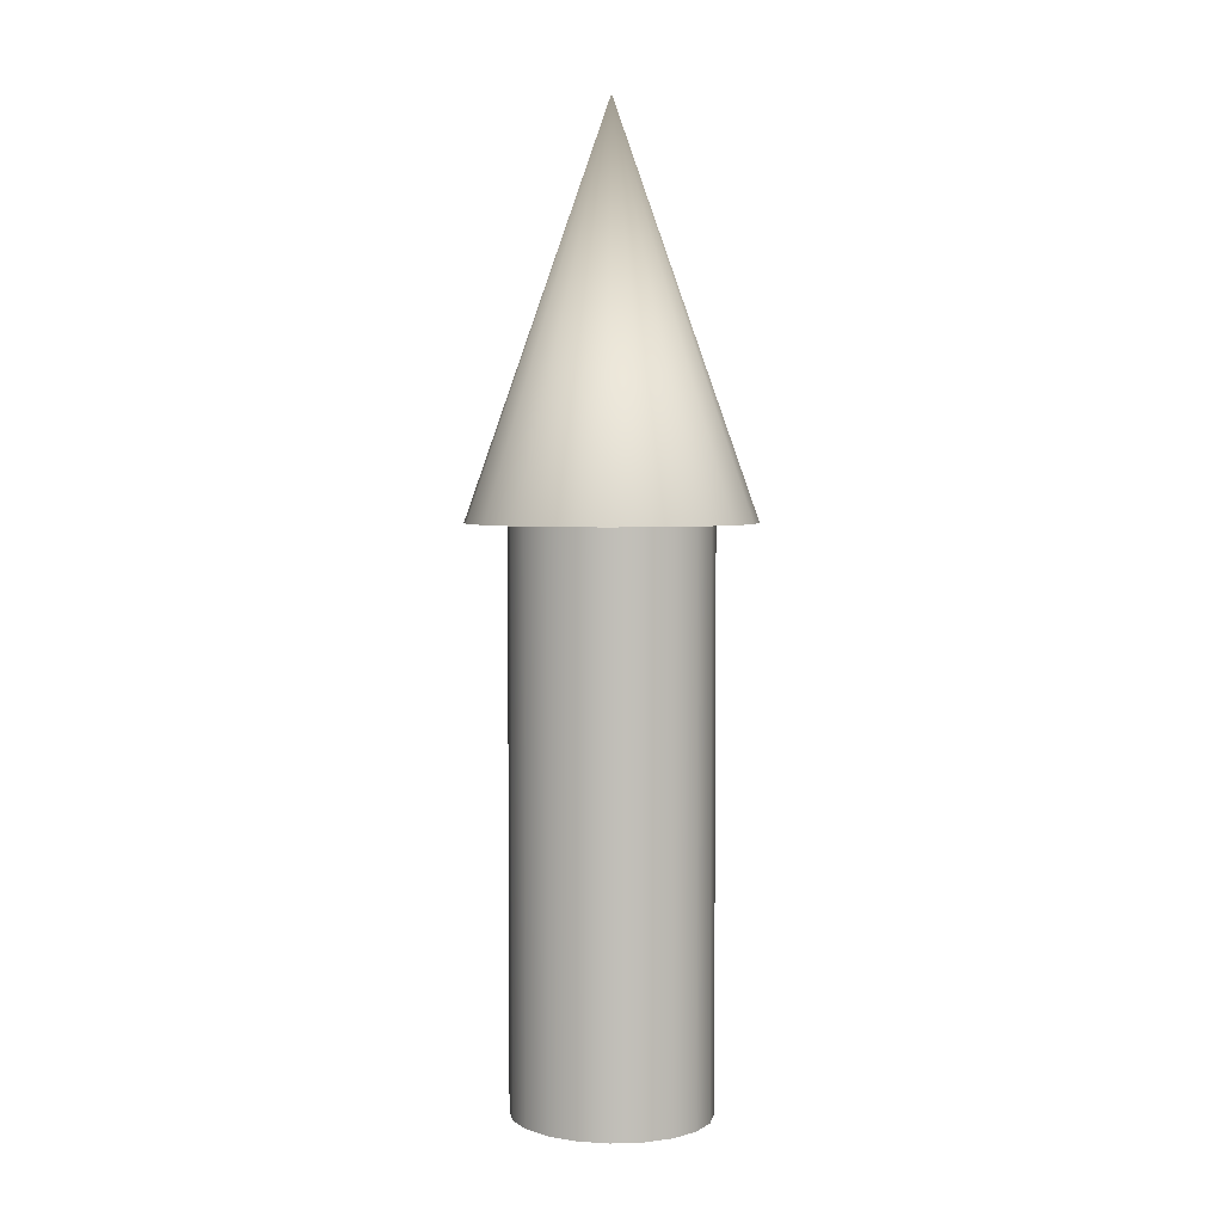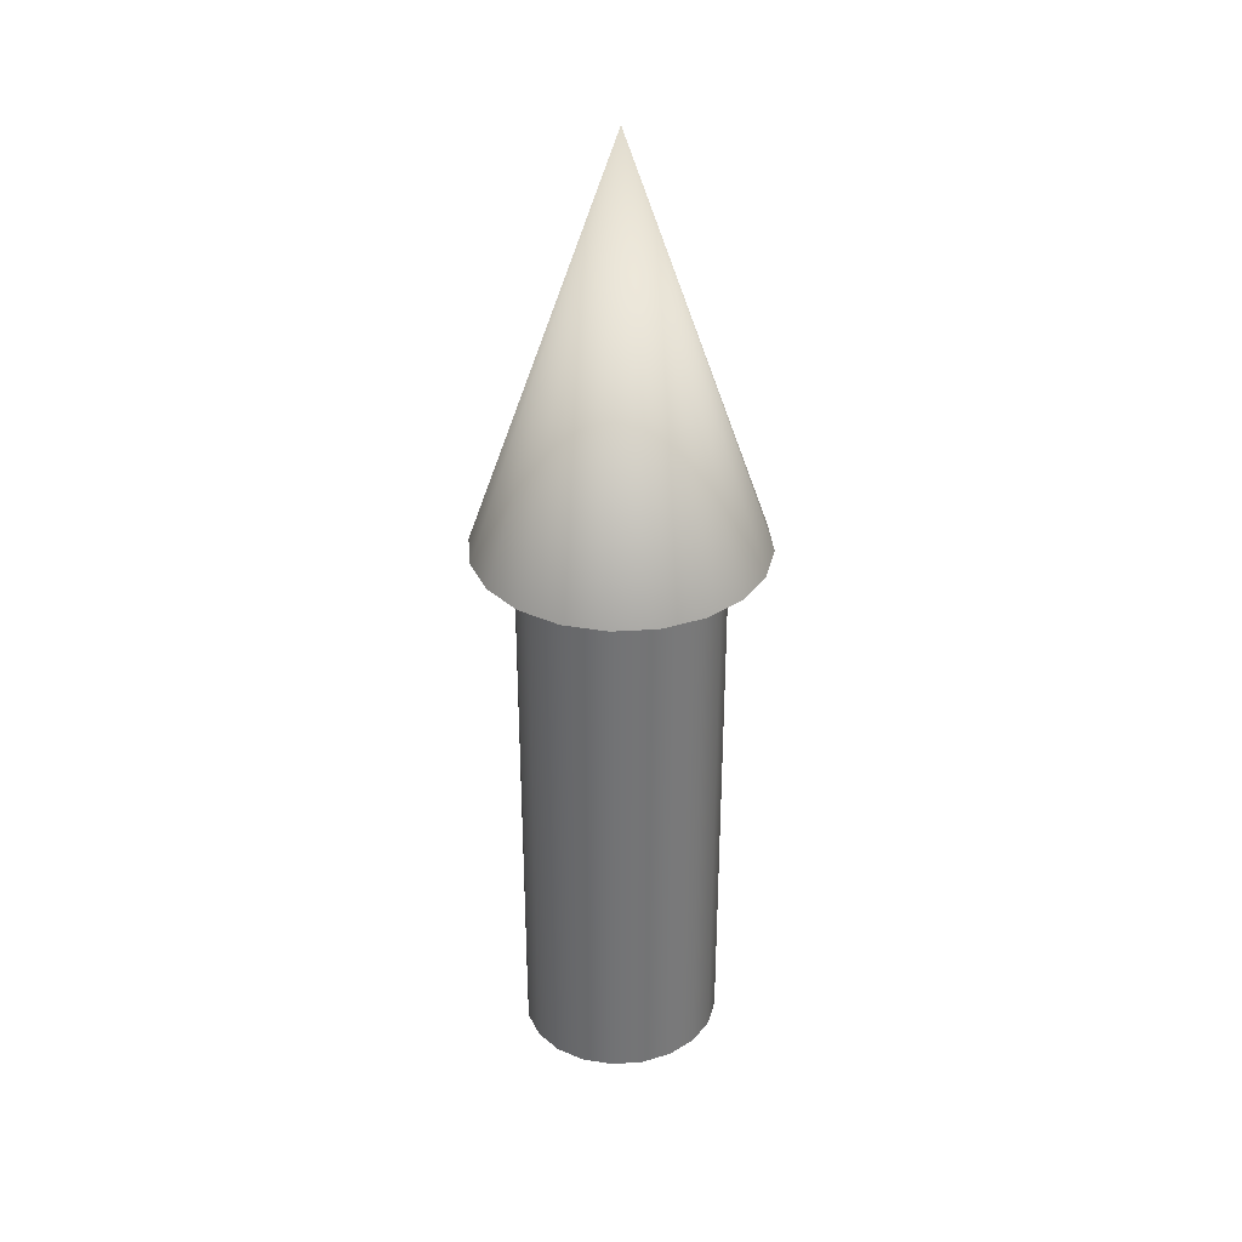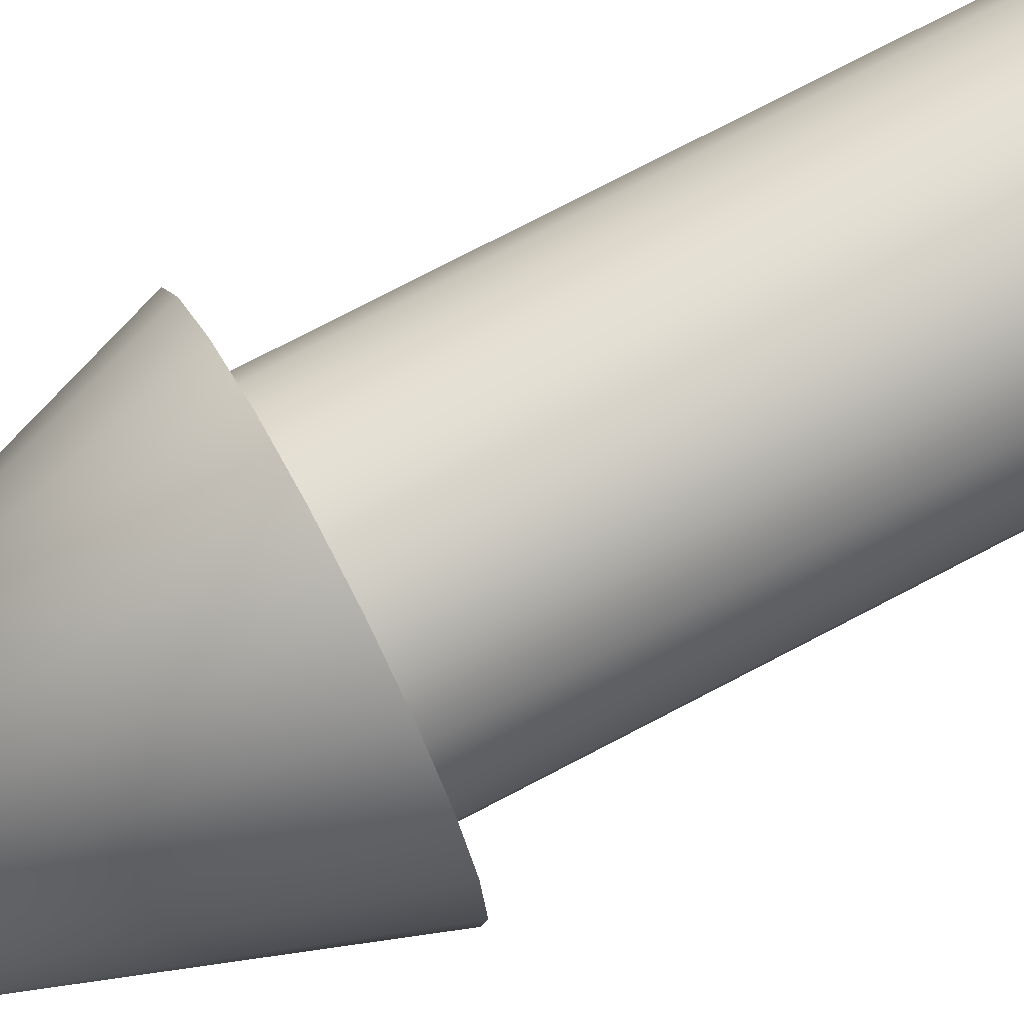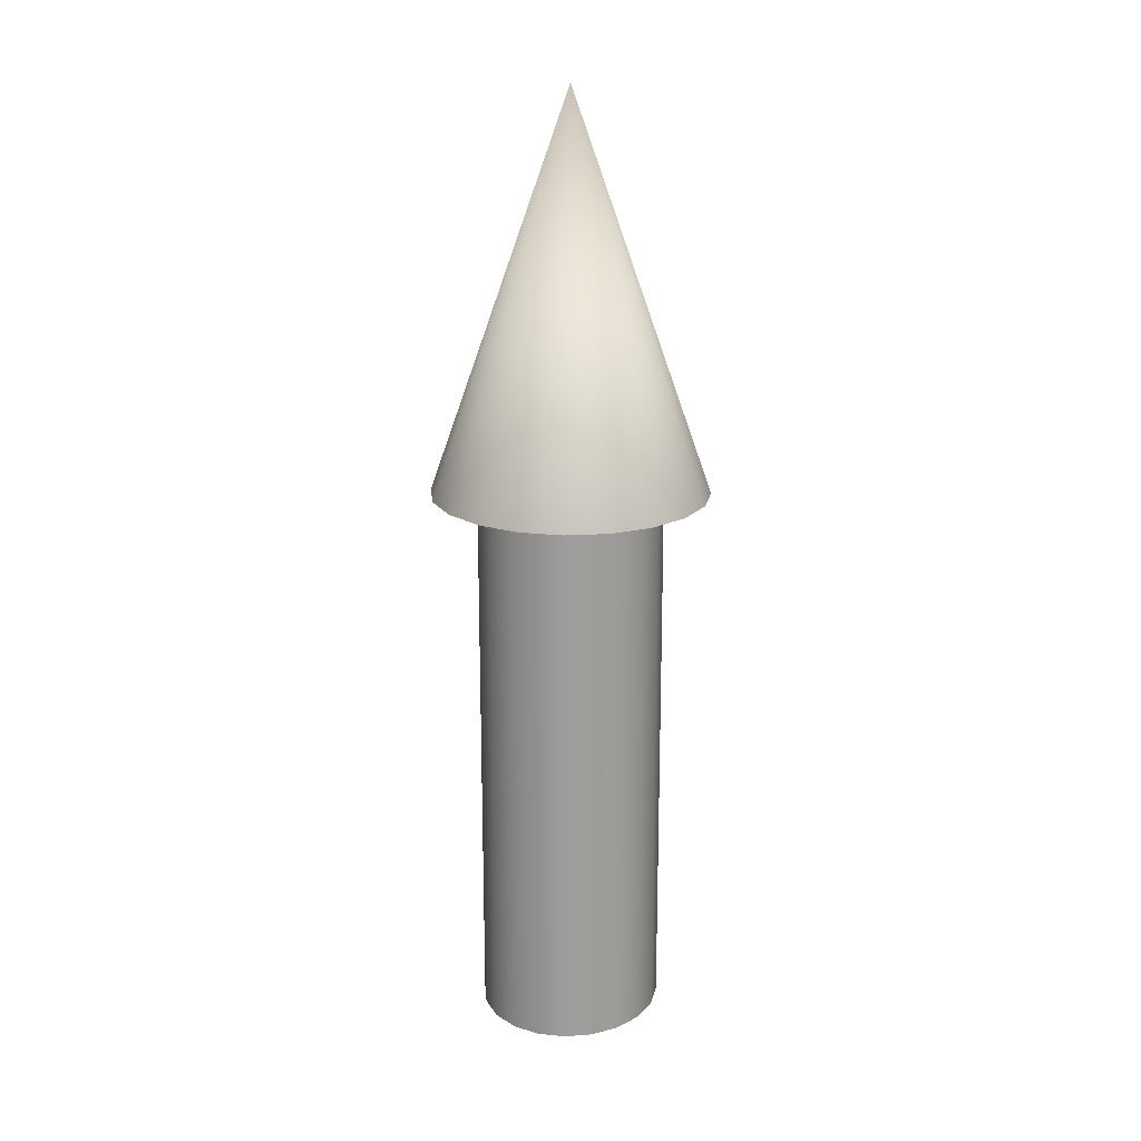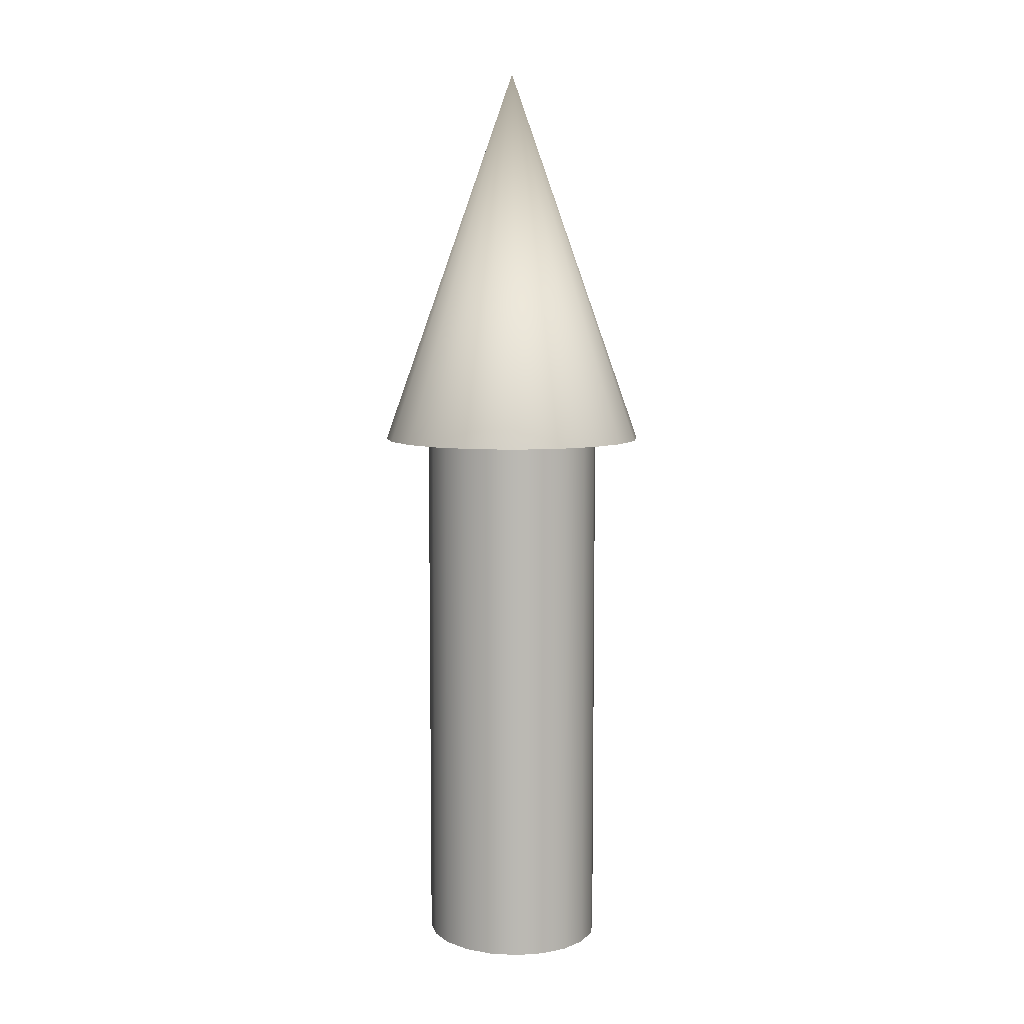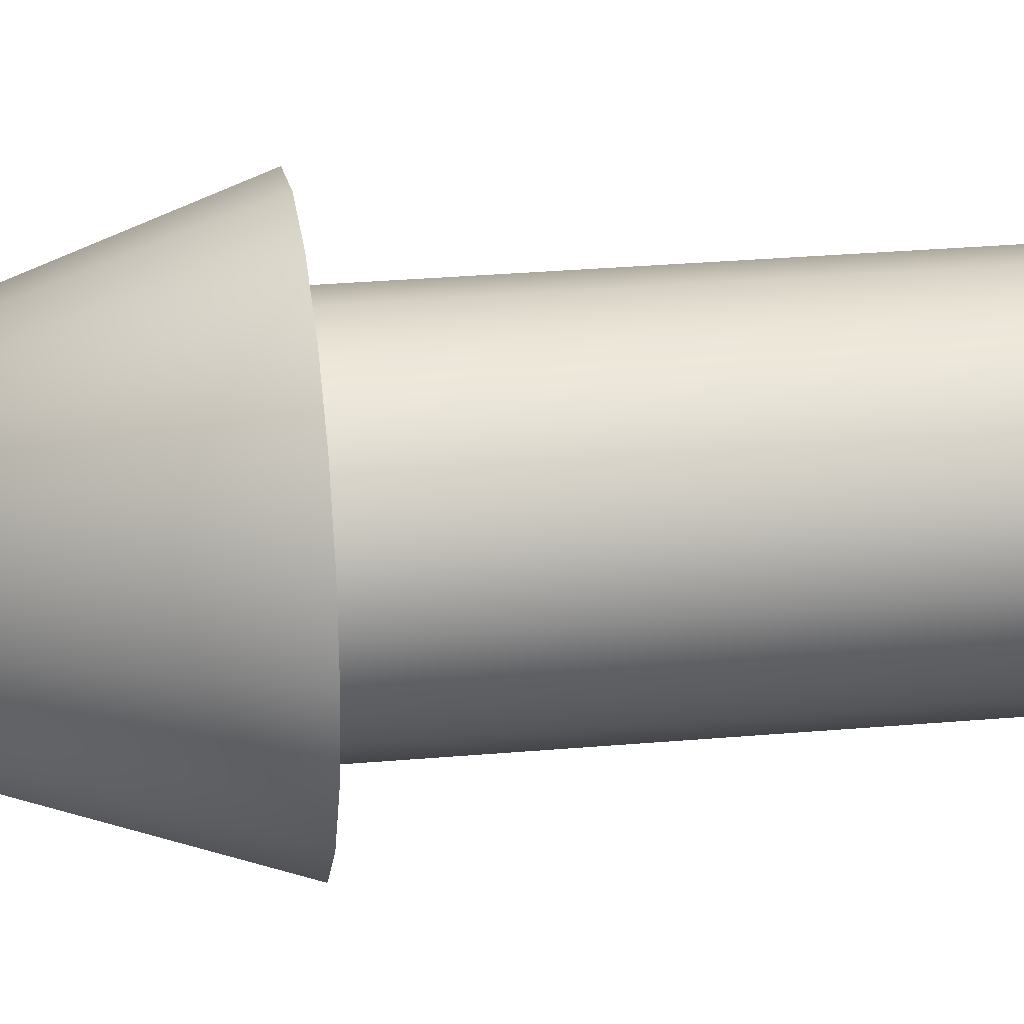
<metadata>
{"format":"obj","ext":"obj","renderer":"f3d","projection":"perspective","resolution":1024,"background":"white","views":[{"elev":4.0,"azim":-160.0,"up":"+Y"},{"elev":34.1,"azim":166.1,"up":"+Y"},{"elev":73.6,"azim":-117.8,"up":"+Z"},{"elev":19.4,"azim":-69.3,"up":"+Y"},{"elev":7.4,"azim":-110.1,"up":"+Y"},{"elev":25.8,"azim":-98.3,"up":"+Z"}]}
</metadata>
<code>
o mshArrow
g Cone
v -0.3135 -0.4486 0
v -0.2981 -0.4486 -0.09751
v 0 0.4486 0
v 0 -0.4486 0
v -0.2536 -0.4486 -0.1855
v -0.1843 -0.4486 -0.2553
v -0.09687 -0.4486 -0.3001
v 1.37e-08 -0.4486 -0.3155
v 0.09687 -0.4486 -0.3001
v 0.1843 -0.4486 -0.2553
v 0.2536 -0.4486 -0.1855
v 0.2981 -0.4486 -0.09751
v 0.3135 -0.4486 2.759e-08
v 0.2981 -0.4486 0.09751
v 0.2536 -0.4486 0.1855
v 0.1843 -0.4486 0.2553
v 0.09687 -0.4486 0.3001
v -3.738e-09 -0.4486 0.3155
v -0.09687 -0.4486 0.3001
v -0.1843 -0.4486 0.2553
v -0.2536 -0.4486 0.1855
v -0.2981 -0.4486 0.09751
v -0.2227 -1.722 1.67e-08
v -0.2227 -0.3195 1.67e-08
v -0.2118 -1.722 0.06448
v -0.2118 -0.3195 0.06448
v -0.1802 -1.722 0.1227
v -0.1802 -0.3195 0.1227
v -0.1309 -1.722 0.1688
v -0.1309 -0.3195 0.1688
v -0.06883 -1.722 0.1985
v -0.06883 -0.3195 0.1985
v 9.736e-09 -1.722 0.2087
v 9.736e-09 -0.3195 0.2087
v 0.06883 -1.722 0.1985
v 0.06883 -0.3195 0.1985
v 0.1309 -1.722 0.1688
v 0.1309 -0.3195 0.1688
v 0.1802 -1.722 0.1227
v 0.1802 -0.3195 0.1227
v 0.2118 -1.722 0.06448
v 0.2118 -0.3195 0.06448
v 0.2227 -1.722 -1.542e-09
v 0.2227 -0.3195 -1.542e-09
v 0.2118 -1.722 -0.06448
v 0.2118 -0.3195 -0.06448
v 0.1802 -1.722 -0.1227
v 0.1802 -0.3195 -0.1227
v 0.1309 -1.722 -0.1688
v 0.1309 -0.3195 -0.1688
v 0.06883 -1.722 -0.1985
v 0.06883 -0.3195 -0.1985
v -2.656e-09 -1.722 -0.2087
v -2.656e-09 -0.3195 -0.2087
v -0.06883 -1.722 -0.1985
v -0.06883 -0.3195 -0.1985
v -0.1309 -1.722 -0.1688
v -0.1309 -0.3195 -0.1688
v -0.1802 -1.722 -0.1227
v -0.1802 -0.3195 -0.1227
v -0.2118 -1.722 -0.06448
v -0.2118 -0.3195 -0.06448
v 0 -1.722 1.67e-08
v 0 -0.3195 1.67e-08
f 3 2 1
f 1 2 4
f 3 5 2
f 2 5 4
f 3 6 5
f 5 6 4
f 3 7 6
f 6 7 4
f 3 8 7
f 7 8 4
f 3 9 8
f 8 9 4
f 3 10 9
f 9 10 4
f 3 11 10
f 10 11 4
f 3 12 11
f 11 12 4
f 3 13 12
f 12 13 4
f 3 14 13
f 13 14 4
f 3 15 14
f 14 15 4
f 3 16 15
f 15 16 4
f 3 17 16
f 16 17 4
f 3 18 17
f 17 18 4
f 3 19 18
f 18 19 4
f 3 20 19
f 19 20 4
f 3 21 20
f 20 21 4
f 3 22 21
f 21 22 4
f 3 1 22
f 22 1 4
f 23 63 25
f 25 63 27
f 27 63 29
f 29 63 31
f 31 63 33
f 33 63 35
f 35 63 37
f 37 63 39
f 39 63 41
f 41 63 43
f 43 63 45
f 45 63 47
f 47 63 49
f 49 63 51
f 51 63 53
f 53 63 55
f 55 63 57
f 57 63 59
f 59 63 61
f 61 63 23
f 26 64 24
f 28 64 26
f 30 64 28
f 32 64 30
f 34 64 32
f 36 64 34
f 38 64 36
f 40 64 38
f 42 64 40
f 44 64 42
f 46 64 44
f 48 64 46
f 50 64 48
f 52 64 50
f 54 64 52
f 56 64 54
f 58 64 56
f 60 64 58
f 62 64 60
f 24 64 62
f 26 24 23
f 23 25 26
f 28 26 25
f 25 27 28
f 30 28 27
f 27 29 30
f 32 30 29
f 29 31 32
f 34 32 31
f 31 33 34
f 36 34 33
f 33 35 36
f 38 36 35
f 35 37 38
f 40 38 37
f 37 39 40
f 42 40 39
f 39 41 42
f 44 42 41
f 41 43 44
f 46 44 43
f 43 45 46
f 48 46 45
f 45 47 48
f 50 48 47
f 47 49 50
f 52 50 49
f 49 51 52
f 54 52 51
f 51 53 54
f 56 54 53
f 53 55 56
f 58 56 55
f 55 57 58
f 60 58 57
f 57 59 60
f 62 60 59
f 59 61 62
f 24 62 61
f 61 23 24

</code>
